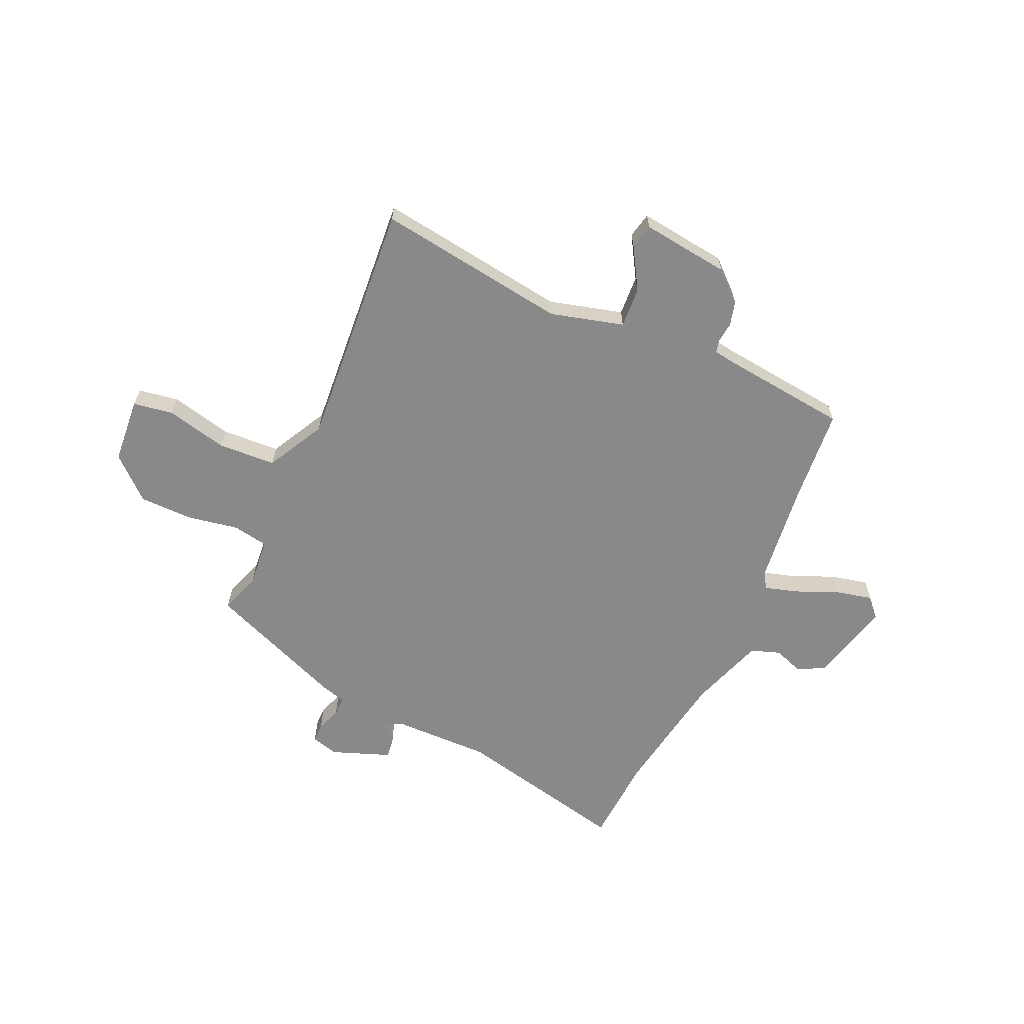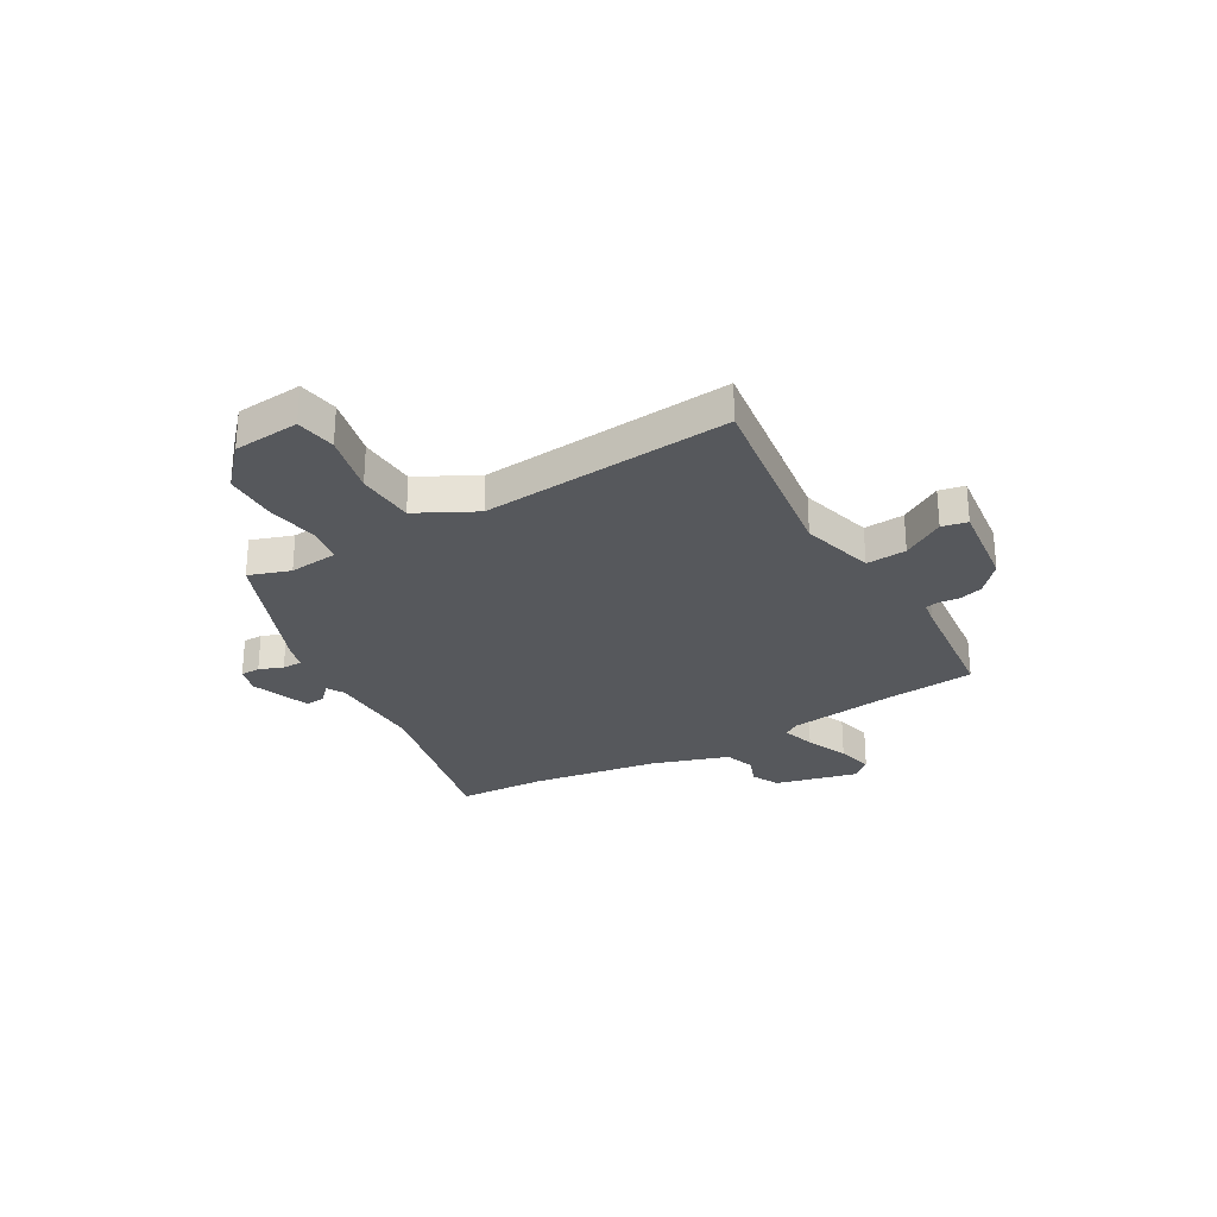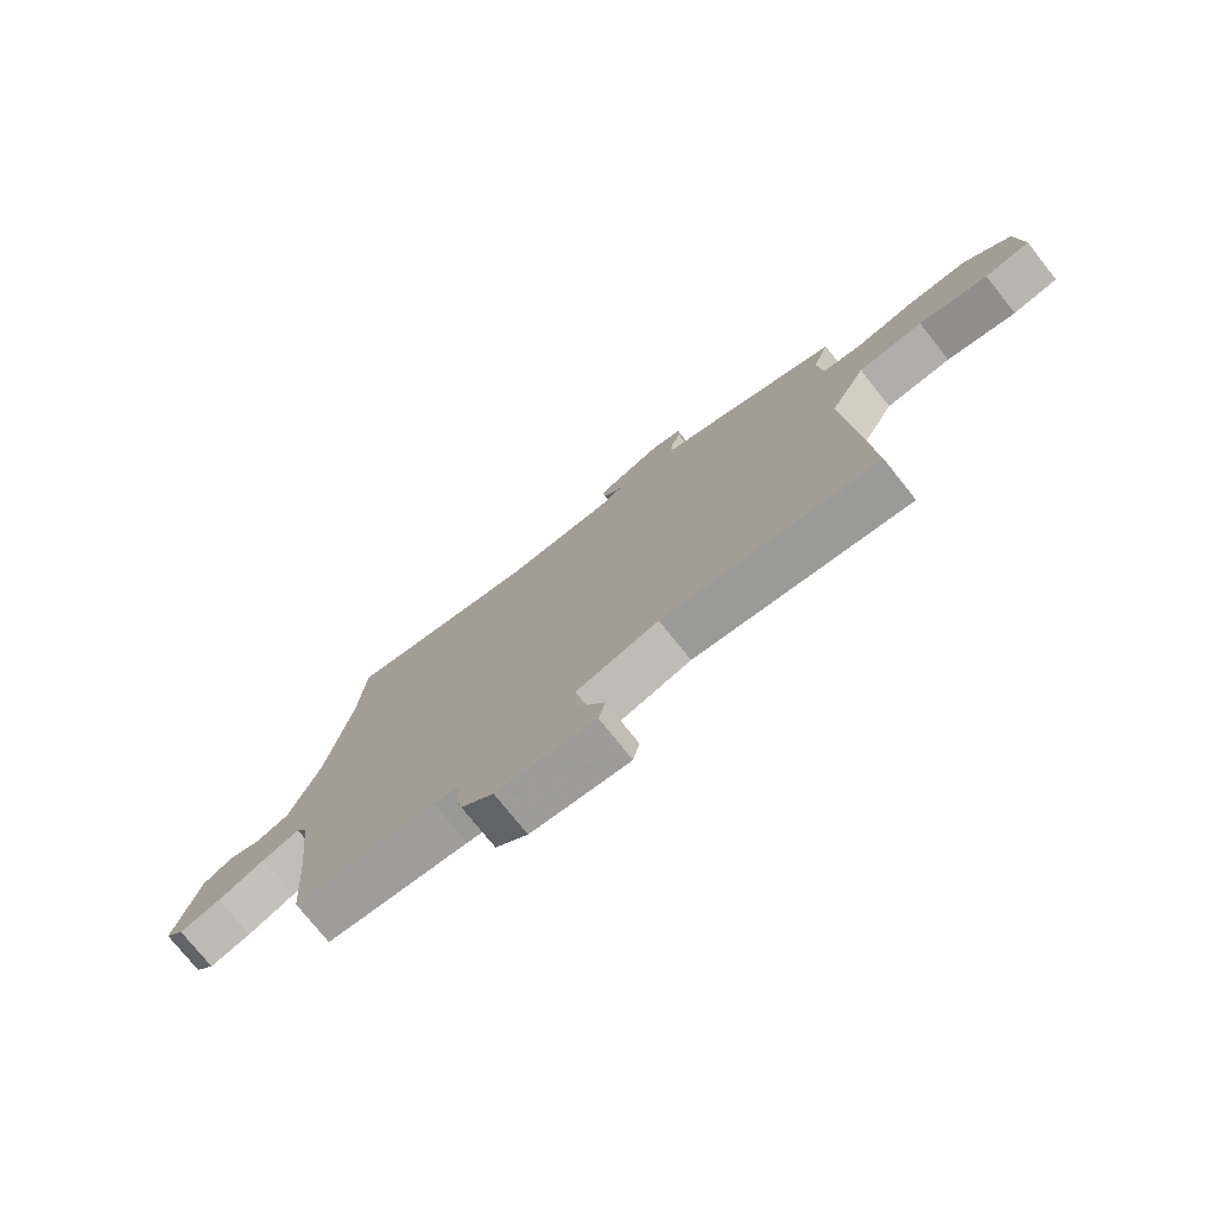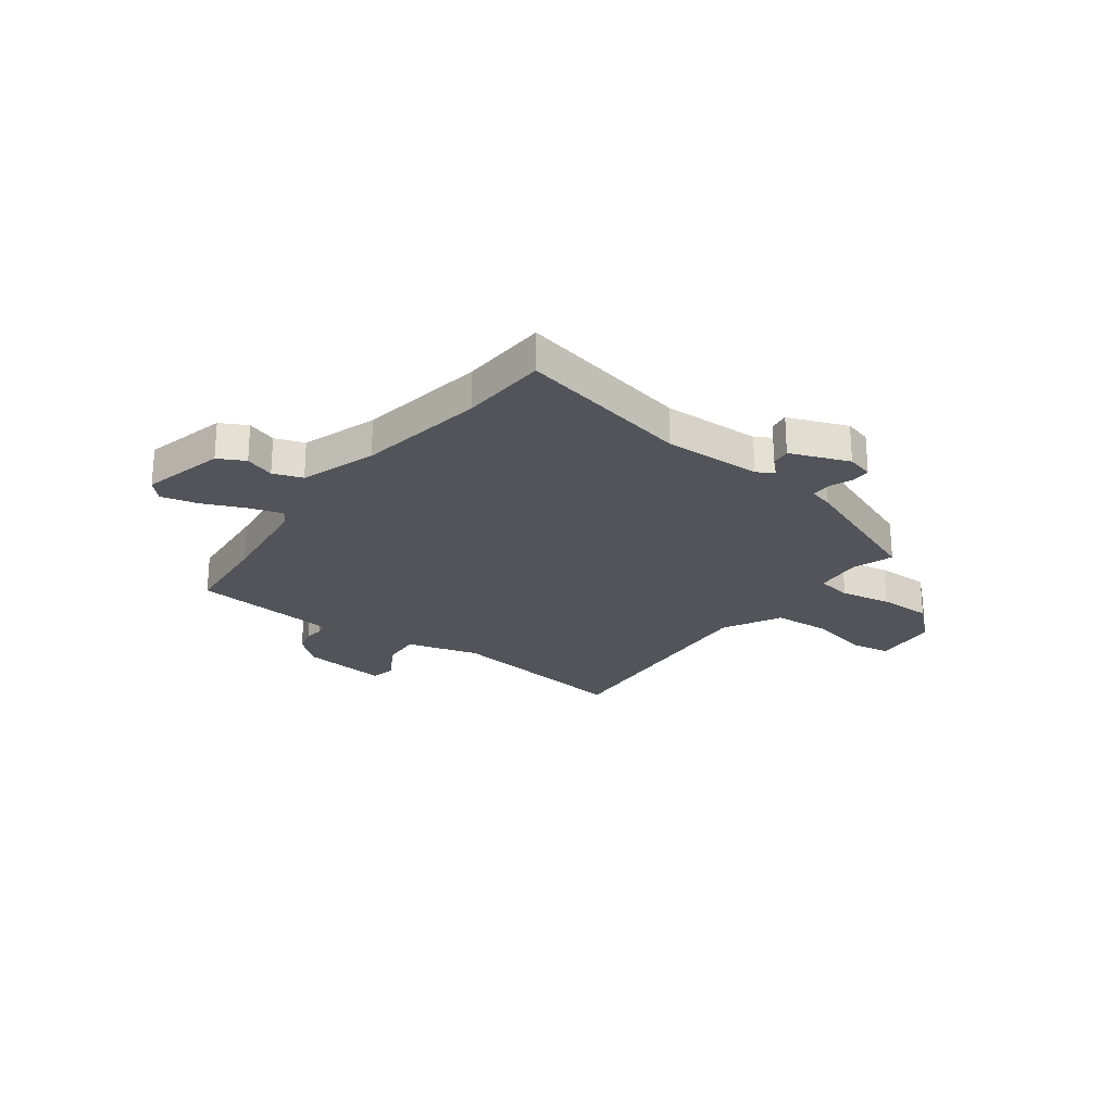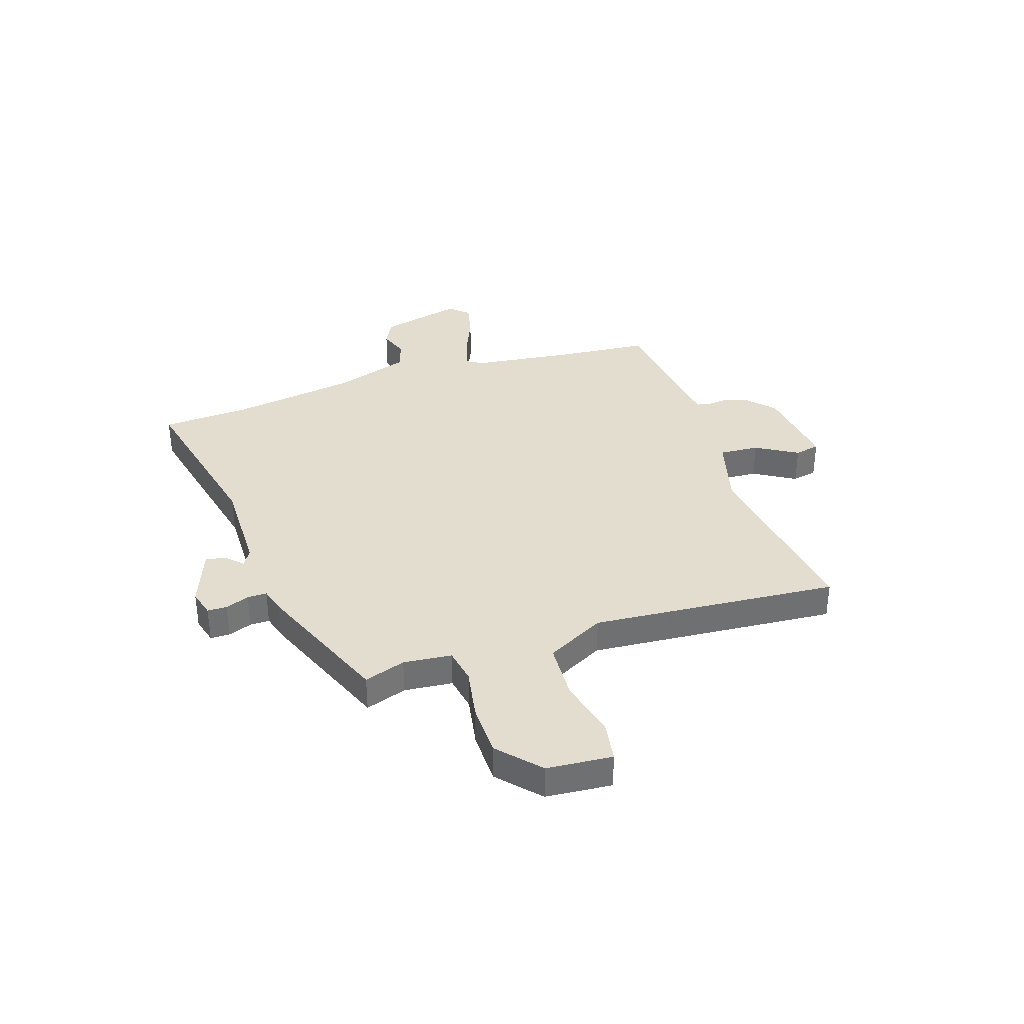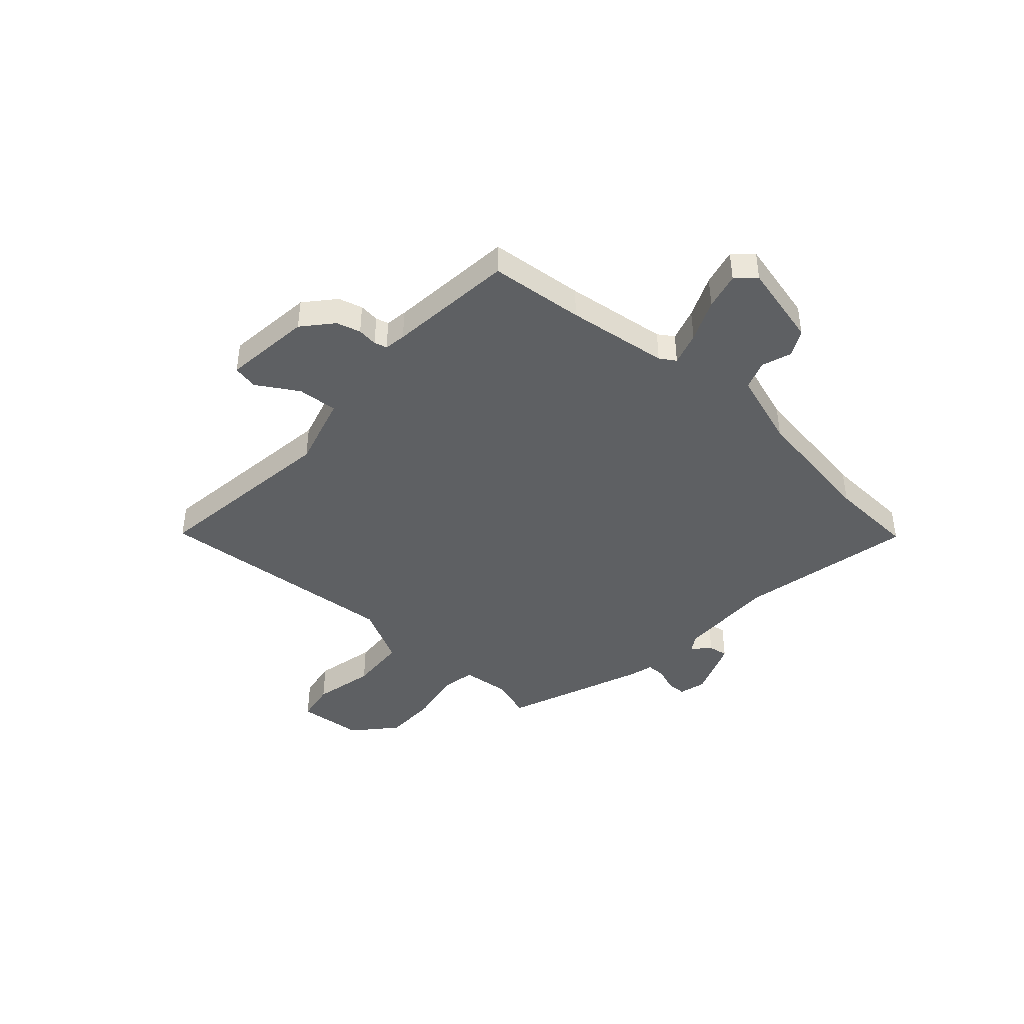
<metadata>
{"format":"obj","ext":"obj","renderer":"f3d","projection":"perspective","resolution":1024,"background":"white","views":[{"elev":-63.2,"azim":156.3,"up":"+Y"},{"elev":-28.0,"azim":120.8,"up":"+Y"},{"elev":-75.8,"azim":38.6,"up":"+Z"},{"elev":-23.7,"azim":-35.8,"up":"+Y"},{"elev":35.6,"azim":72.4,"up":"+Y"},{"elev":-42.4,"azim":-130.9,"up":"+Y"}]}
</metadata>
<code>
v 0.498 0.07 0.405
v 0.47 0.07 0.325
v 0.478 0.07 0.231
v 0.547 0.07 0.218
v 0.647 0.07 0.235
v 0.751 0.07 0.233
v 0.83 0.07 0.16
v 0.839 0.07 0.032
v 0.761 0.07 0.02
v 0.642 0.07 0.049
v 0.53 0.07 0.044
v 0.469 0.07 -0.069
v 0.501 0.07 -0.551
v 0.131 0.07 -0.495
v -0.011 0.07 -0.532
v -0.007 0.07 -0.61
v 0.04 0.07 -0.691
v 0.029 0.07 -0.74
v -0.142 0.07 -0.717
v -0.198 0.07 -0.666
v -0.21 0.07 -0.619
v -0.205 0.07 -0.58
v -0.211 0.07 -0.555
v -0.253 0.07 -0.548
v -0.499 0.07 -0.518
v -0.513 0.07 -0.334
v -0.535 0.07 -0.136
v -0.554 0.07 -0.105
v -0.619 0.07 -0.124
v -0.701 0.07 -0.158
v -0.773 0.07 -0.174
v -0.806 0.07 -0.137
v -0.764 0.07 0.024
v -0.712 0.07 0.05
v -0.655 0.07 0.029
v -0.598 0.07 0.048
v -0.547 0.07 0.194
v -0.504 0.07 0.443
v -0.493 0.07 0.613
v -0.154 0.07 0.534
v 0.037 0.07 0.535
v 0.07 0.07 0.554
v 0.038 0.07 0.586
v 0.033 0.07 0.625
v 0.148 0.07 0.667
v 0.2 0.07 0.652
v 0.2 0.07 0.614
v 0.182 0.07 0.568
v 0.181 0.07 0.53
v 0.229 0.07 0.516
v 0.498 0 0.405
v 0.47 0 0.325
v 0.478 0 0.231
v 0.547 0 0.218
v 0.647 0 0.235
v 0.751 0 0.233
v 0.83 0 0.16
v 0.839 0 0.032
v 0.761 0 0.02
v 0.642 0 0.049
v 0.53 0 0.044
v 0.469 0 -0.069
v 0.501 0 -0.551
v 0.131 0 -0.495
v -0.011 0 -0.532
v -0.007 0 -0.61
v 0.04 0 -0.691
v 0.029 0 -0.74
v -0.142 0 -0.717
v -0.198 0 -0.666
v -0.21 0 -0.619
v -0.205 0 -0.58
v -0.211 0 -0.555
v -0.253 0 -0.548
v -0.499 0 -0.518
v -0.513 0 -0.334
v -0.535 0 -0.136
v -0.554 0 -0.105
v -0.619 0 -0.124
v -0.701 0 -0.158
v -0.773 0 -0.174
v -0.806 0 -0.137
v -0.764 0 0.024
v -0.712 0 0.05
v -0.655 0 0.029
v -0.598 0 0.048
v -0.547 0 0.194
v -0.504 0 0.443
v -0.493 0 0.613
v -0.154 0 0.534
v 0.037 0 0.535
v 0.07 0 0.554
v 0.038 0 0.586
v 0.033 0 0.625
v 0.148 0 0.667
v 0.2 0 0.652
v 0.2 0 0.614
v 0.182 0 0.568
v 0.181 0 0.53
v 0.229 0 0.516
f 49 50 1 2
f 46 47 48
f 45 46 48
f 44 45 48
f 43 44 48
f 42 43 48
f 41 42 48 49
f 49 2 3
f 41 49 3
f 40 41 3
f 38 39 40 3
f 33 34 35
f 32 33 35
f 31 32 35
f 30 31 35
f 29 30 35
f 28 29 35 36
f 27 28 36 37
f 24 25 26
f 37 38 3
f 27 37 3
f 26 27 3
f 24 26 3
f 23 24 3
f 20 21 22
f 19 20 22
f 18 19 22
f 17 18 22
f 16 17 22
f 12 13 14
f 11 12 14 15
f 8 9 10
f 7 8 10
f 6 7 10
f 5 6 10
f 4 5 10
f 4 10 11
f 3 4 11 15
f 15 16 22 23
f 3 15 23
f 52 51 100 99
f 98 97 96
f 98 96 95
f 98 95 94
f 98 94 93
f 98 93 92
f 99 98 92 91
f 53 52 99
f 53 99 91
f 53 91 90
f 53 90 89 88
f 85 84 83
f 85 83 82
f 85 82 81
f 85 81 80
f 85 80 79
f 86 85 79 78
f 87 86 78 77
f 76 75 74
f 53 88 87
f 53 87 77
f 53 77 76
f 53 76 74
f 53 74 73
f 72 71 70
f 72 70 69
f 72 69 68
f 72 68 67
f 72 67 66
f 64 63 62
f 65 64 62 61
f 60 59 58
f 60 58 57
f 60 57 56
f 60 56 55
f 60 55 54
f 61 60 54
f 65 61 54 53
f 73 72 66 65
f 73 65 53
f 1 51 52 2
f 2 52 53 3
f 3 53 54 4
f 4 54 55 5
f 5 55 56 6
f 6 56 57 7
f 7 57 58 8
f 8 58 59 9
f 9 59 60 10
f 10 60 61 11
f 11 61 62 12
f 12 62 63 13
f 13 63 64 14
f 14 64 65 15
f 15 65 66 16
f 16 66 67 17
f 17 67 68 18
f 18 68 69 19
f 19 69 70 20
f 20 70 71 21
f 21 71 72 22
f 22 72 73 23
f 23 73 74 24
f 24 74 75 25
f 25 75 76 26
f 26 76 77 27
f 27 77 78 28
f 28 78 79 29
f 29 79 80 30
f 30 80 81 31
f 31 81 82 32
f 32 82 83 33
f 33 83 84 34
f 34 84 85 35
f 35 85 86 36
f 36 86 87 37
f 37 87 88 38
f 38 88 89 39
f 39 89 90 40
f 40 90 91 41
f 41 91 92 42
f 42 92 93 43
f 43 93 94 44
f 44 94 95 45
f 45 95 96 46
f 46 96 97 47
f 47 97 98 48
f 48 98 99 49
f 49 99 100 50
f 50 100 51 1

</code>
